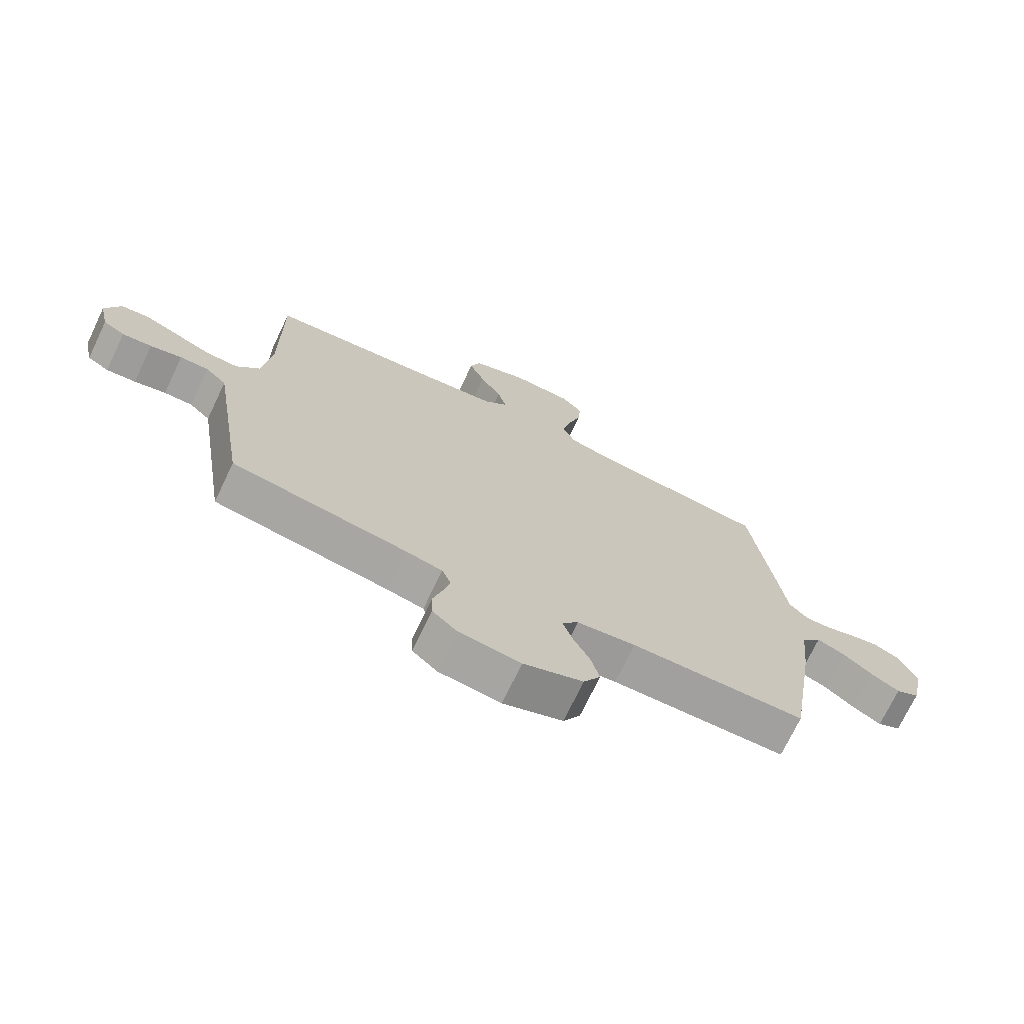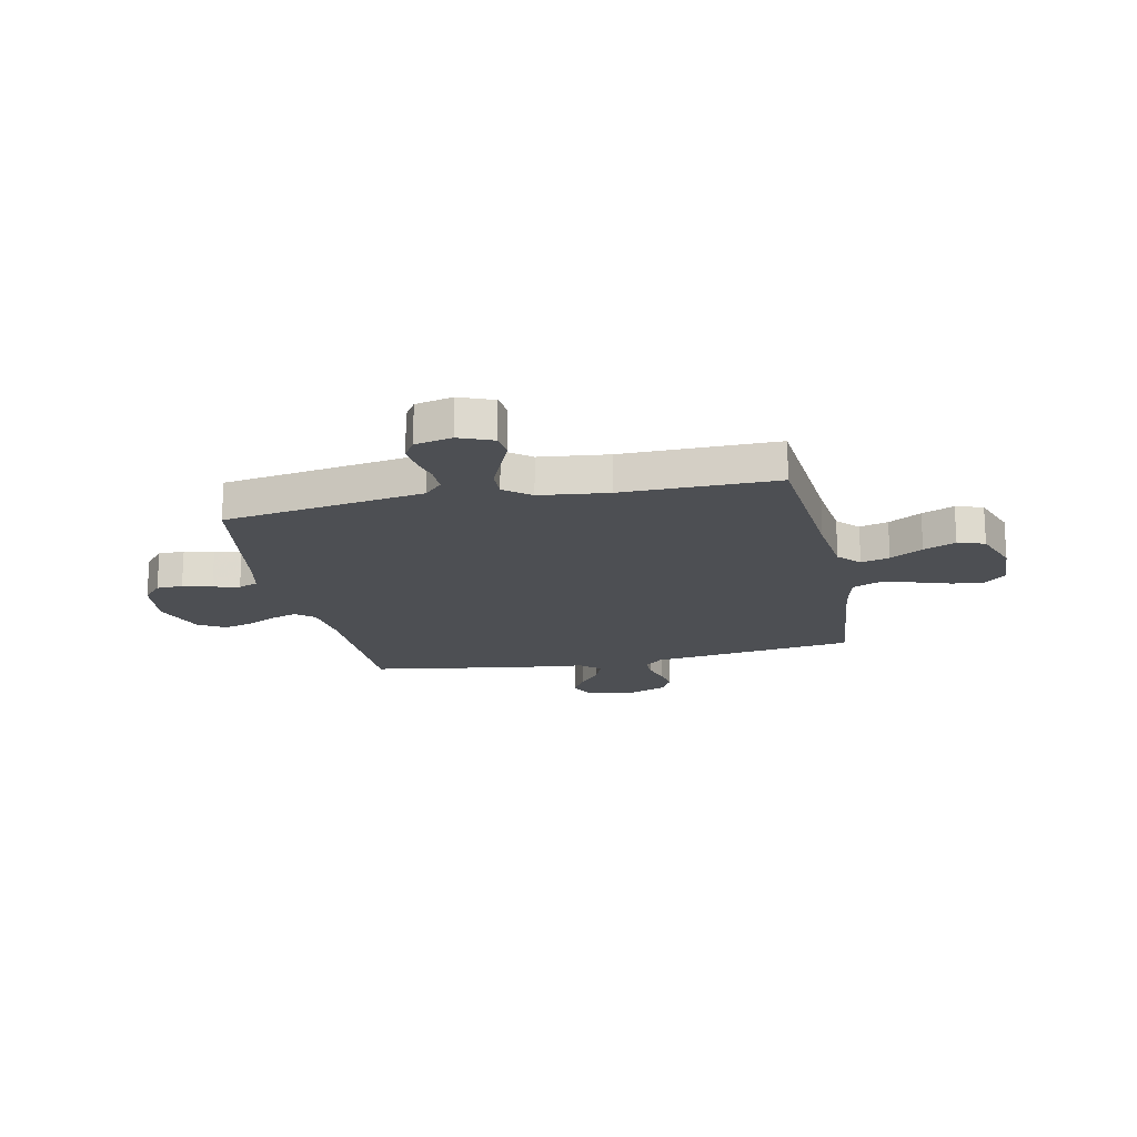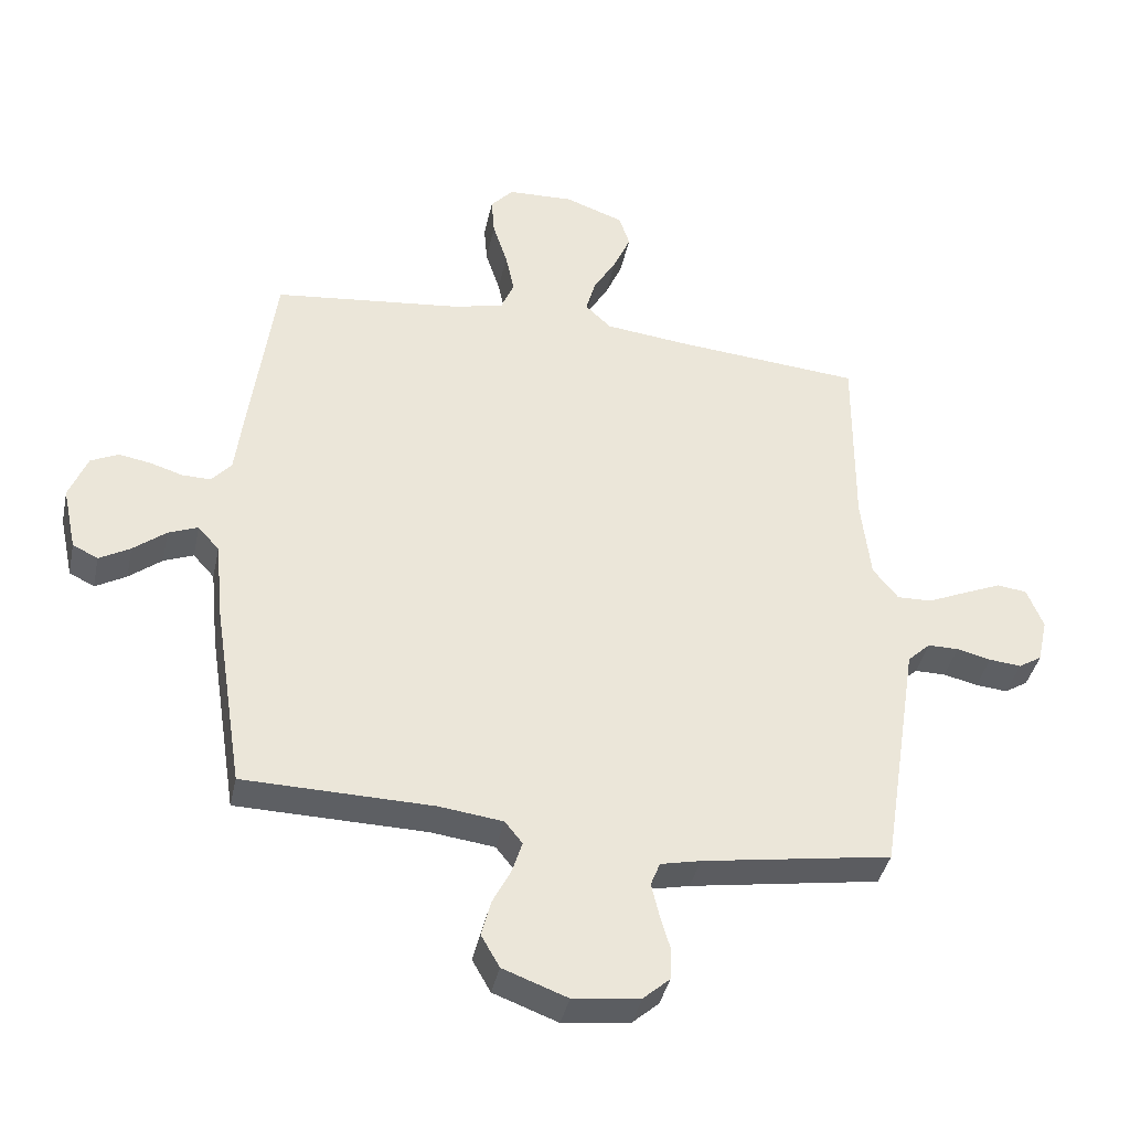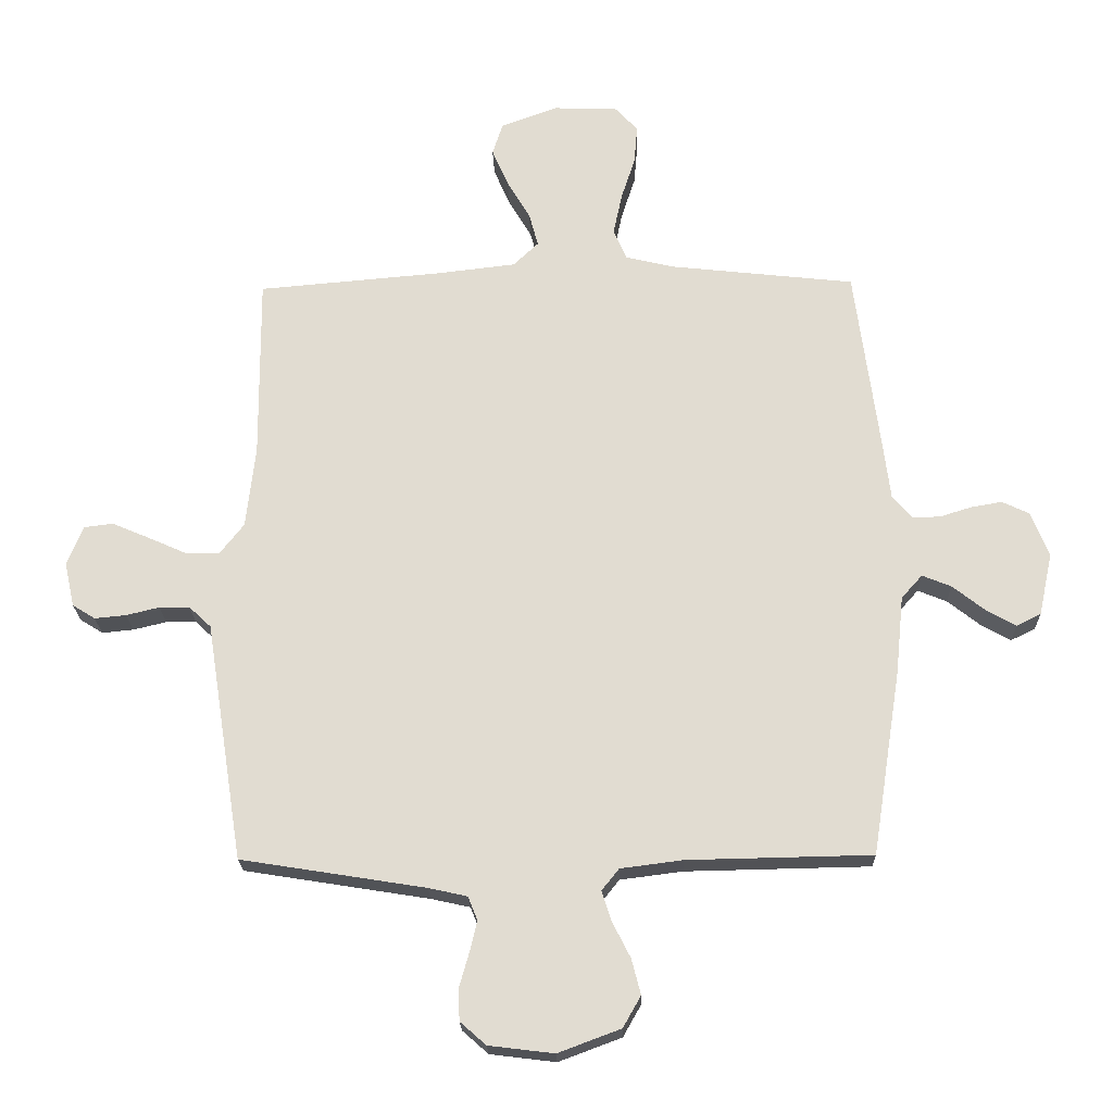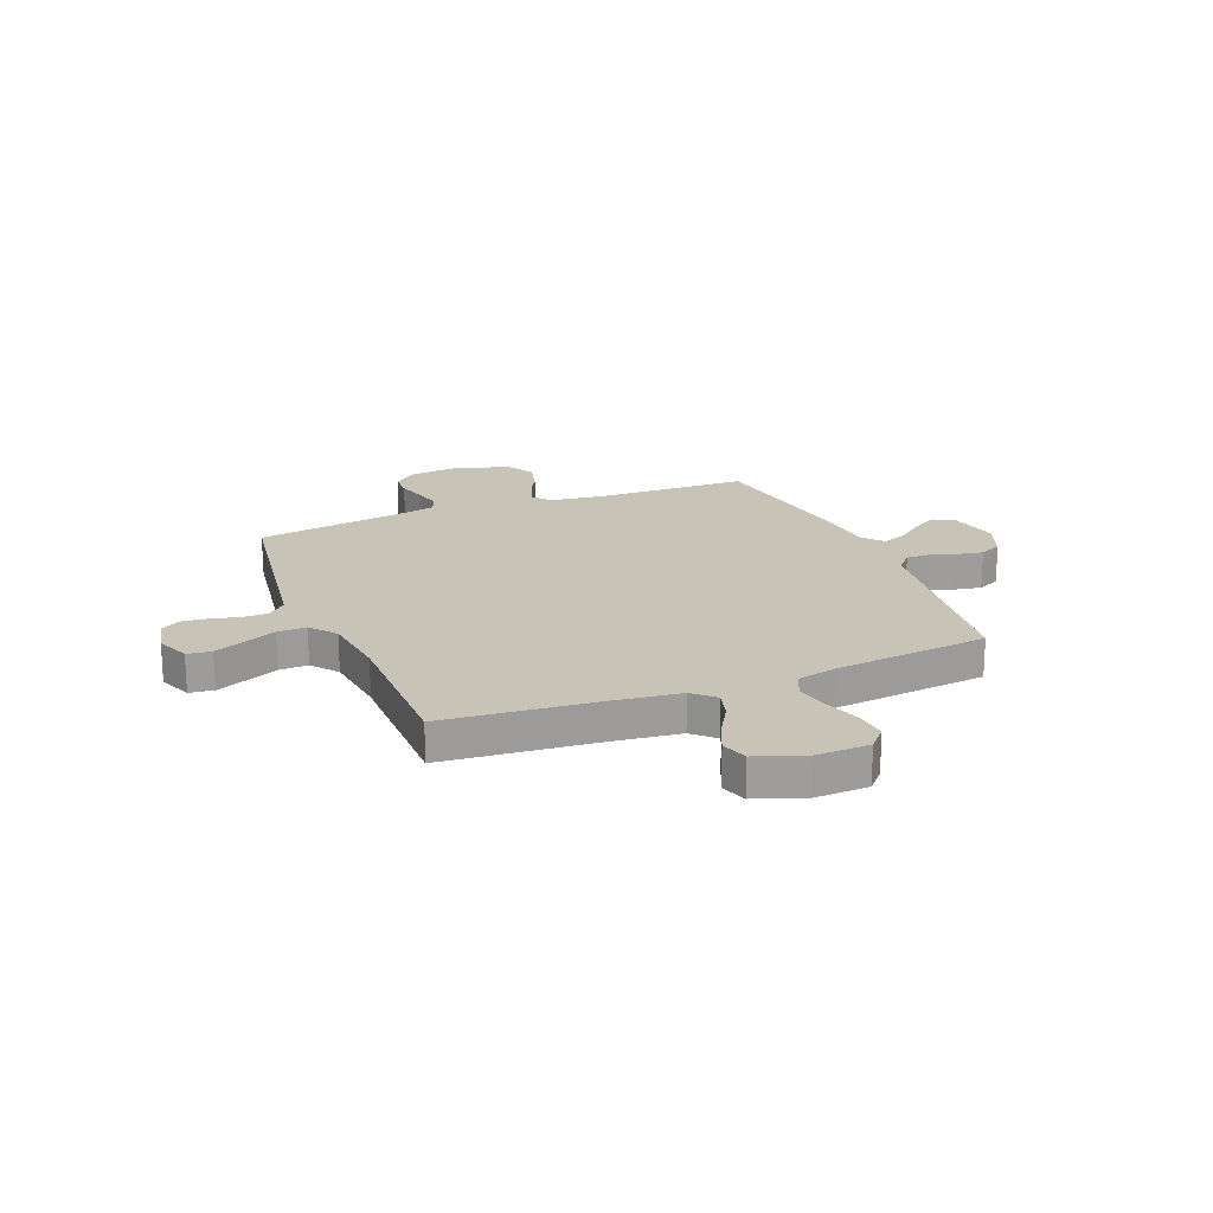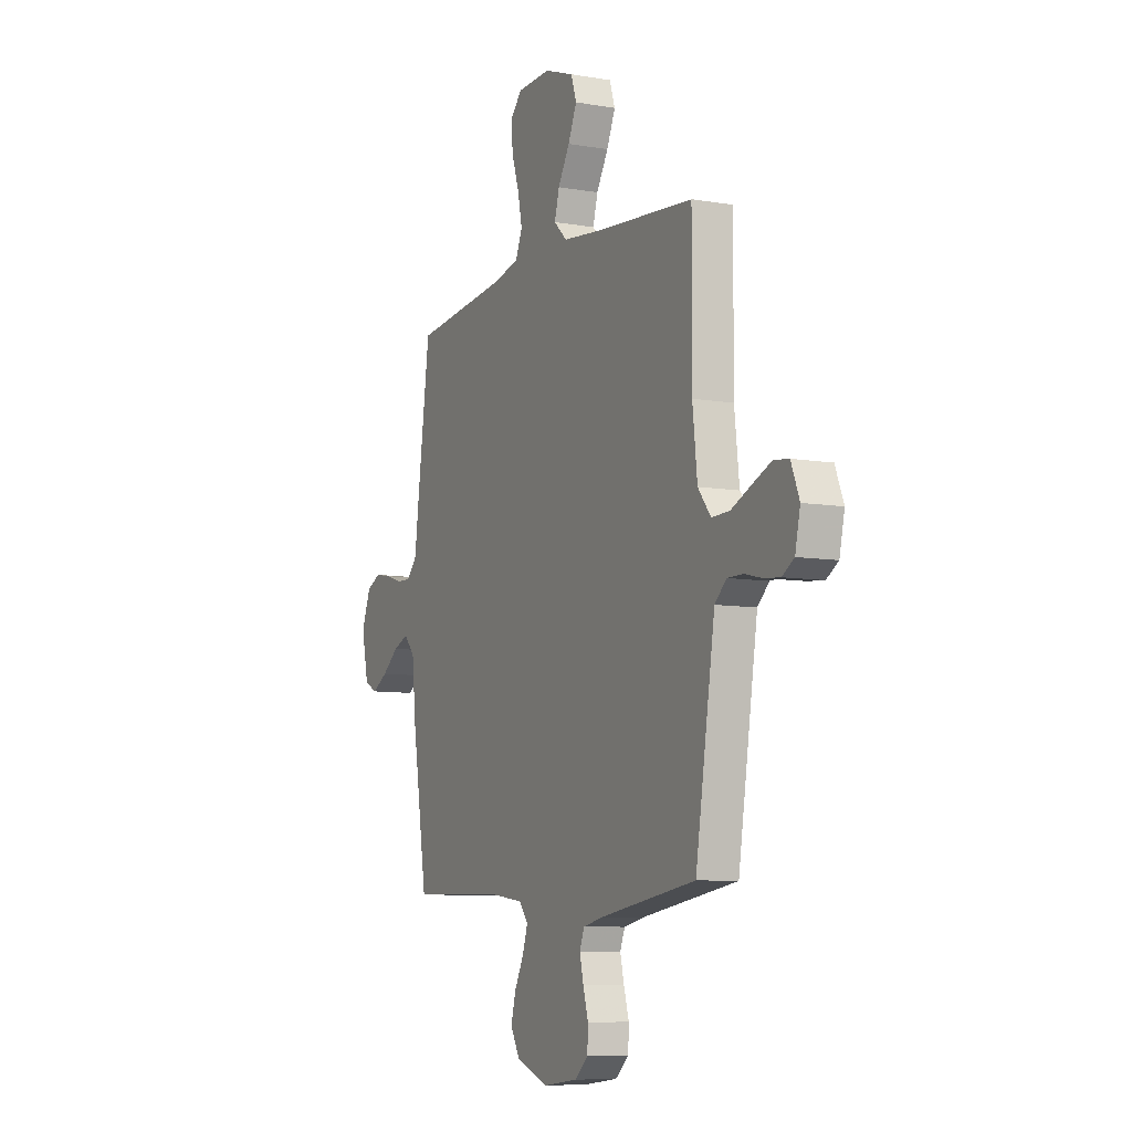
<metadata>
{"format":"obj","ext":"obj","renderer":"f3d","projection":"perspective","resolution":1024,"background":"white","views":[{"elev":-72.2,"azim":-25.5,"up":"+Z"},{"elev":-18.0,"azim":-78.2,"up":"+Y"},{"elev":-39.5,"azim":168.1,"up":"+Z"},{"elev":-21.3,"azim":1.5,"up":"+Z"},{"elev":19.6,"azim":-22.0,"up":"+Y"},{"elev":-8.1,"azim":-115.7,"up":"+Z"}]}
</metadata>
<code>
v 0.5 0.07 0.5
v 0.54 0.07 0.2
v 0.552 0.07 0.104
v 0.584 0.07 0.068
v 0.629 0.07 0.069
v 0.68 0.07 0.085
v 0.731 0.07 0.094
v 0.775 0.07 0.073
v 0.804 0.07 0
v 0.782 0.07 -0.102
v 0.742 0.07 -0.122
v 0.693 0.07 -0.094
v 0.641 0.07 -0.053
v 0.594 0.07 -0.034
v 0.56 0.07 -0.072
v 0.547 0.07 -0.2
v 0.5 0.07 -0.5
v 0.2 0.07 -0.506
v 0.099 0.07 -0.519
v 0.071 0.07 -0.554
v 0.087 0.07 -0.604
v 0.116 0.07 -0.661
v 0.131 0.07 -0.719
v 0.102 0.07 -0.77
v 0 0.07 -0.808
v -0.106 0.07 -0.795
v -0.148 0.07 -0.758
v -0.15 0.07 -0.707
v -0.134 0.07 -0.651
v -0.122 0.07 -0.6
v -0.137 0.07 -0.562
v -0.2 0.07 -0.548
v -0.5 0.07 -0.5
v -0.547 0.07 -0.2
v -0.561 0.07 -0.111
v -0.597 0.07 -0.077
v -0.646 0.07 -0.077
v -0.7 0.07 -0.09
v -0.751 0.07 -0.095
v -0.788 0.07 -0.072
v -0.804 0.07 0
v -0.778 0.07 0.065
v -0.731 0.07 0.071
v -0.672 0.07 0.046
v -0.609 0.07 0.018
v -0.553 0.07 0.016
v -0.513 0.07 0.067
v -0.498 0.07 0.2
v -0.5 0.07 0.5
v -0.2 0.07 0.526
v -0.072 0.07 0.541
v -0.031 0.07 0.58
v -0.046 0.07 0.635
v -0.083 0.07 0.698
v -0.11 0.07 0.76
v -0.093 0.07 0.812
v 0 0.07 0.846
v 0.105 0.07 0.842
v 0.141 0.07 0.802
v 0.136 0.07 0.74
v 0.113 0.07 0.669
v 0.099 0.07 0.602
v 0.12 0.07 0.552
v 0.2 0.07 0.533
v 0.5 0 0.5
v 0.54 0 0.2
v 0.552 0 0.104
v 0.584 0 0.068
v 0.629 0 0.069
v 0.68 0 0.085
v 0.731 0 0.094
v 0.775 0 0.073
v 0.804 0 0
v 0.782 0 -0.102
v 0.742 0 -0.122
v 0.693 0 -0.094
v 0.641 0 -0.053
v 0.594 0 -0.034
v 0.56 0 -0.072
v 0.547 0 -0.2
v 0.5 0 -0.5
v 0.2 0 -0.506
v 0.099 0 -0.519
v 0.071 0 -0.554
v 0.087 0 -0.604
v 0.116 0 -0.661
v 0.131 0 -0.719
v 0.102 0 -0.77
v 0 0 -0.808
v -0.106 0 -0.795
v -0.148 0 -0.758
v -0.15 0 -0.707
v -0.134 0 -0.651
v -0.122 0 -0.6
v -0.137 0 -0.562
v -0.2 0 -0.548
v -0.5 0 -0.5
v -0.547 0 -0.2
v -0.561 0 -0.111
v -0.597 0 -0.077
v -0.646 0 -0.077
v -0.7 0 -0.09
v -0.751 0 -0.095
v -0.788 0 -0.072
v -0.804 0 0
v -0.778 0 0.065
v -0.731 0 0.071
v -0.672 0 0.046
v -0.609 0 0.018
v -0.553 0 0.016
v -0.513 0 0.067
v -0.498 0 0.2
v -0.5 0 0.5
v -0.2 0 0.526
v -0.072 0 0.541
v -0.031 0 0.58
v -0.046 0 0.635
v -0.083 0 0.698
v -0.11 0 0.76
v -0.093 0 0.812
v 0 0 0.846
v 0.105 0 0.842
v 0.141 0 0.802
v 0.136 0 0.74
v 0.113 0 0.669
v 0.099 0 0.602
v 0.12 0 0.552
v 0.2 0 0.533
f 58 59 60 61
f 58 61 62
f 57 58 62
f 56 57 62
f 53 54 55 56
f 52 53 56 62
f 51 52 62 63
f 48 49 50
f 47 48 50 51
f 46 47 51 63
f 42 43 44 45
f 40 41 42 45
f 40 45 46
f 37 38 39 40
f 36 37 40 46
f 35 36 46 63
f 32 33 34
f 31 32 34 35
f 26 27 28 29
f 26 29 30
f 25 26 30
f 24 25 30 31
f 21 22 23 24
f 20 21 24 31
f 15 16 17 18
f 15 18 19
f 14 15 19
f 10 11 12 13
f 10 13 14
f 9 10 14
f 8 9 14
f 5 6 7 8
f 5 8 14
f 4 5 14 19
f 64 1 2 3
f 35 63 64 3
f 19 20 31 35
f 3 4 19 35
f 125 124 123 122
f 126 125 122
f 126 122 121
f 126 121 120
f 120 119 118 117
f 126 120 117 116
f 127 126 116 115
f 114 113 112
f 115 114 112 111
f 127 115 111 110
f 109 108 107 106
f 109 106 105 104
f 110 109 104
f 104 103 102 101
f 110 104 101 100
f 127 110 100 99
f 98 97 96
f 99 98 96 95
f 93 92 91 90
f 94 93 90
f 94 90 89
f 95 94 89 88
f 88 87 86 85
f 95 88 85 84
f 82 81 80 79
f 83 82 79
f 83 79 78
f 77 76 75 74
f 78 77 74
f 78 74 73
f 78 73 72
f 72 71 70 69
f 78 72 69
f 83 78 69 68
f 67 66 65 128
f 67 128 127 99
f 99 95 84 83
f 99 83 68 67
f 1 65 66 2
f 2 66 67 3
f 3 67 68 4
f 4 68 69 5
f 5 69 70 6
f 6 70 71 7
f 7 71 72 8
f 8 72 73 9
f 9 73 74 10
f 10 74 75 11
f 11 75 76 12
f 12 76 77 13
f 13 77 78 14
f 14 78 79 15
f 15 79 80 16
f 16 80 81 17
f 17 81 82 18
f 18 82 83 19
f 19 83 84 20
f 20 84 85 21
f 21 85 86 22
f 22 86 87 23
f 23 87 88 24
f 24 88 89 25
f 25 89 90 26
f 26 90 91 27
f 27 91 92 28
f 28 92 93 29
f 29 93 94 30
f 30 94 95 31
f 31 95 96 32
f 32 96 97 33
f 33 97 98 34
f 34 98 99 35
f 35 99 100 36
f 36 100 101 37
f 37 101 102 38
f 38 102 103 39
f 39 103 104 40
f 40 104 105 41
f 41 105 106 42
f 42 106 107 43
f 43 107 108 44
f 44 108 109 45
f 45 109 110 46
f 46 110 111 47
f 47 111 112 48
f 48 112 113 49
f 49 113 114 50
f 50 114 115 51
f 51 115 116 52
f 52 116 117 53
f 53 117 118 54
f 54 118 119 55
f 55 119 120 56
f 56 120 121 57
f 57 121 122 58
f 58 122 123 59
f 59 123 124 60
f 60 124 125 61
f 61 125 126 62
f 62 126 127 63
f 63 127 128 64
f 64 128 65 1

</code>
